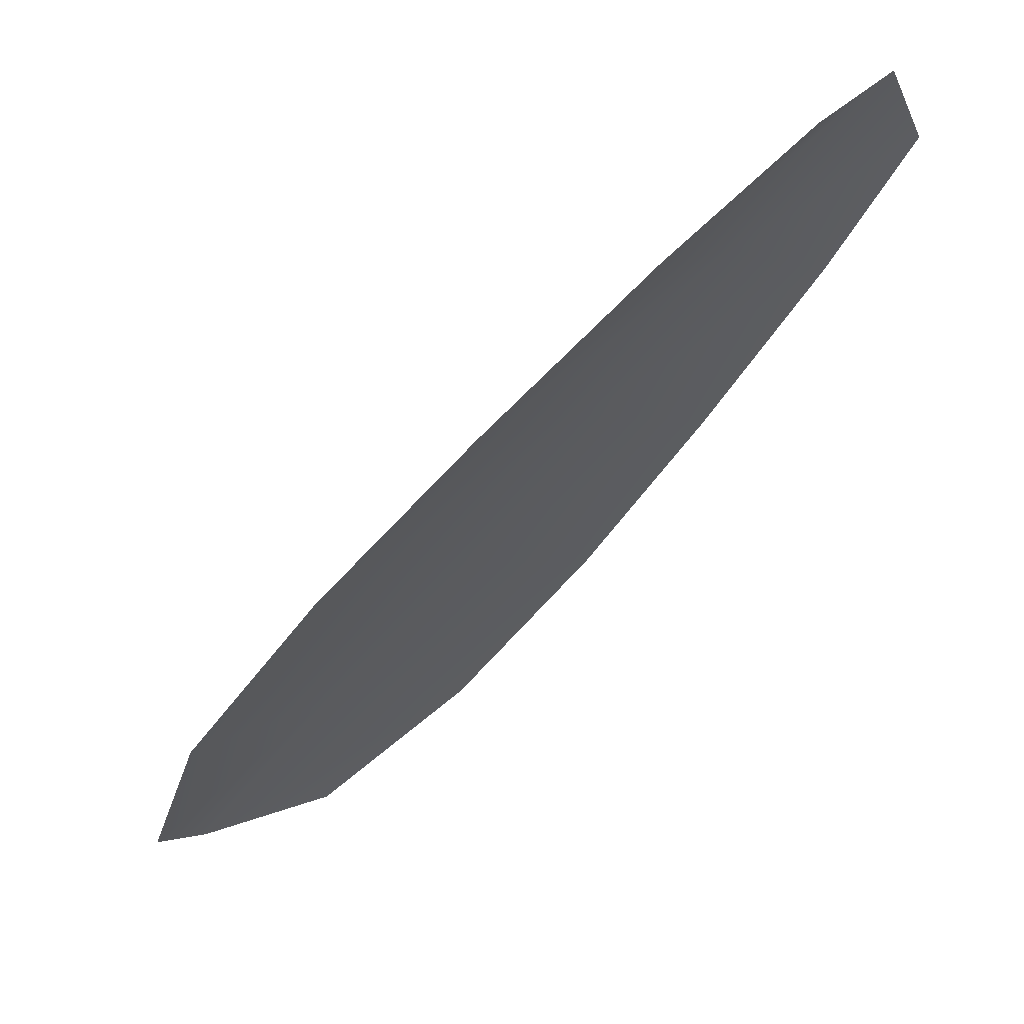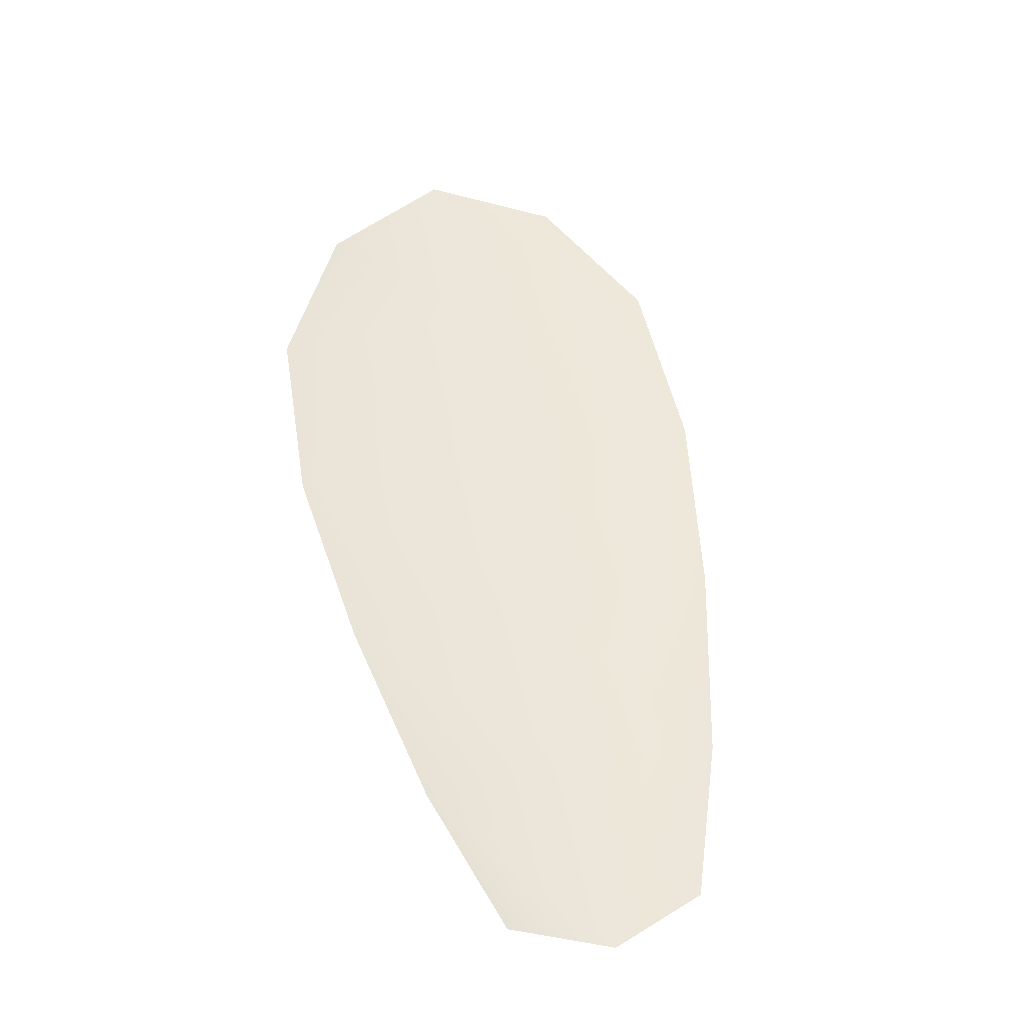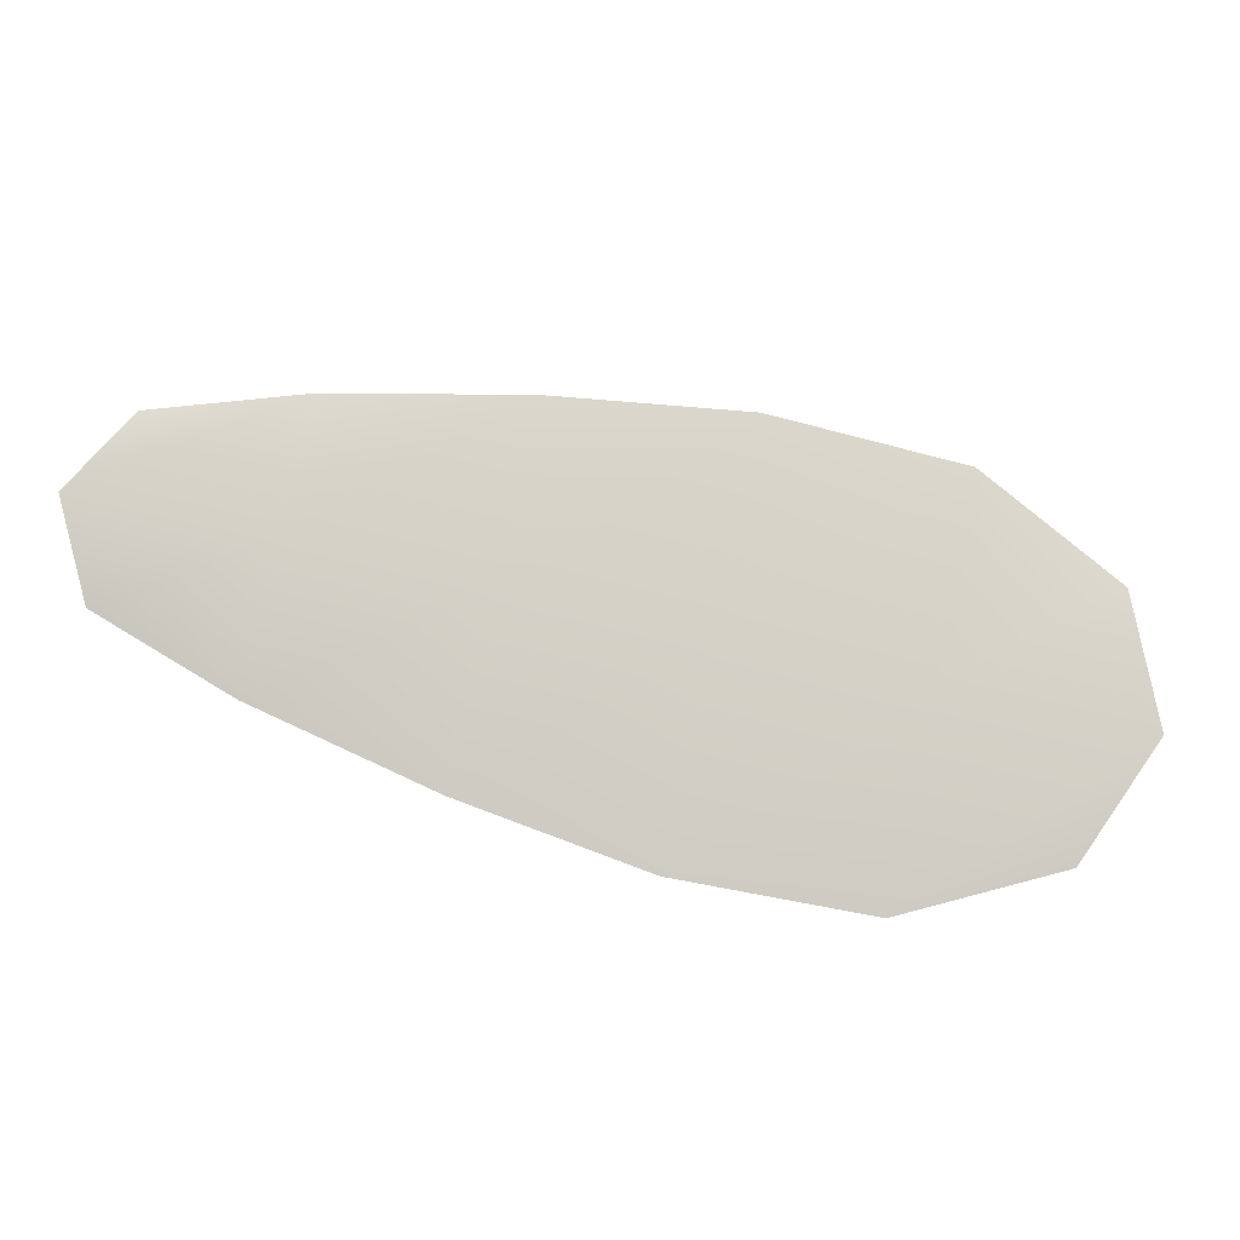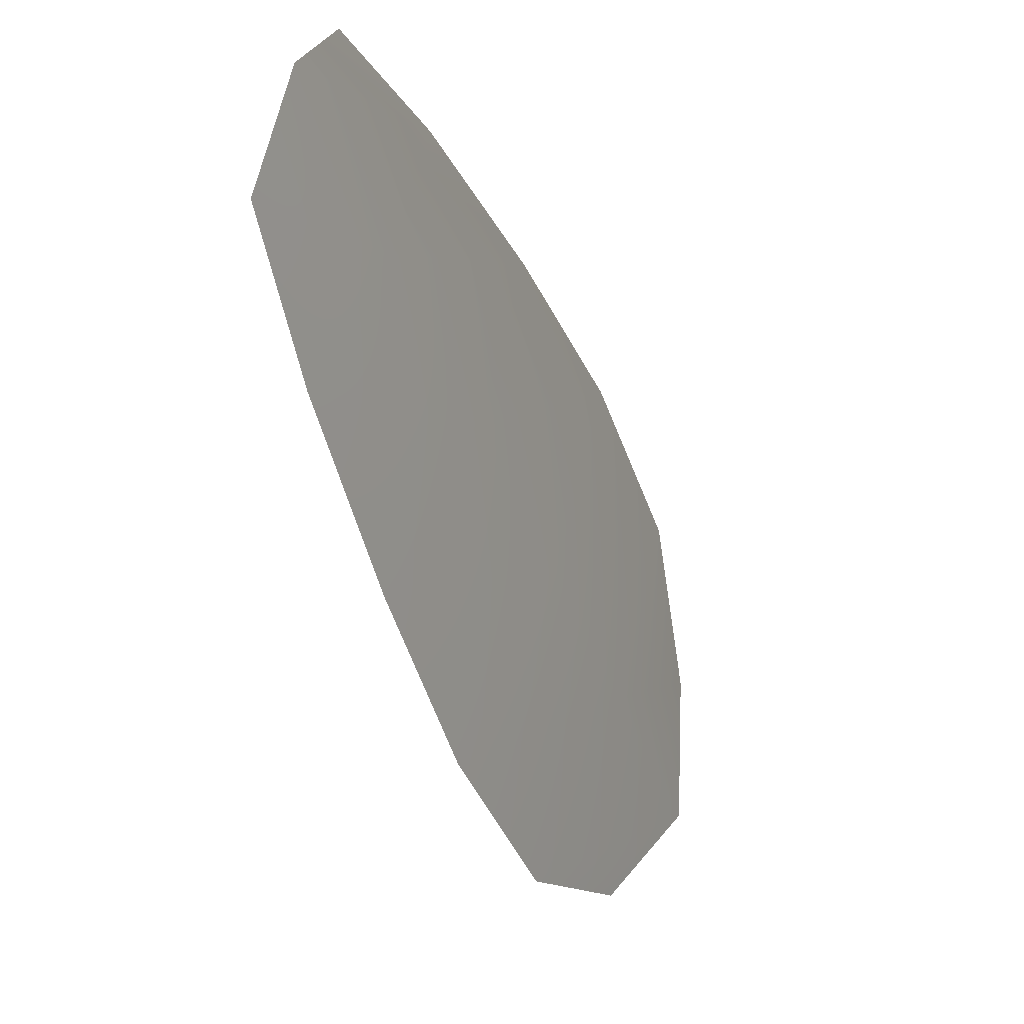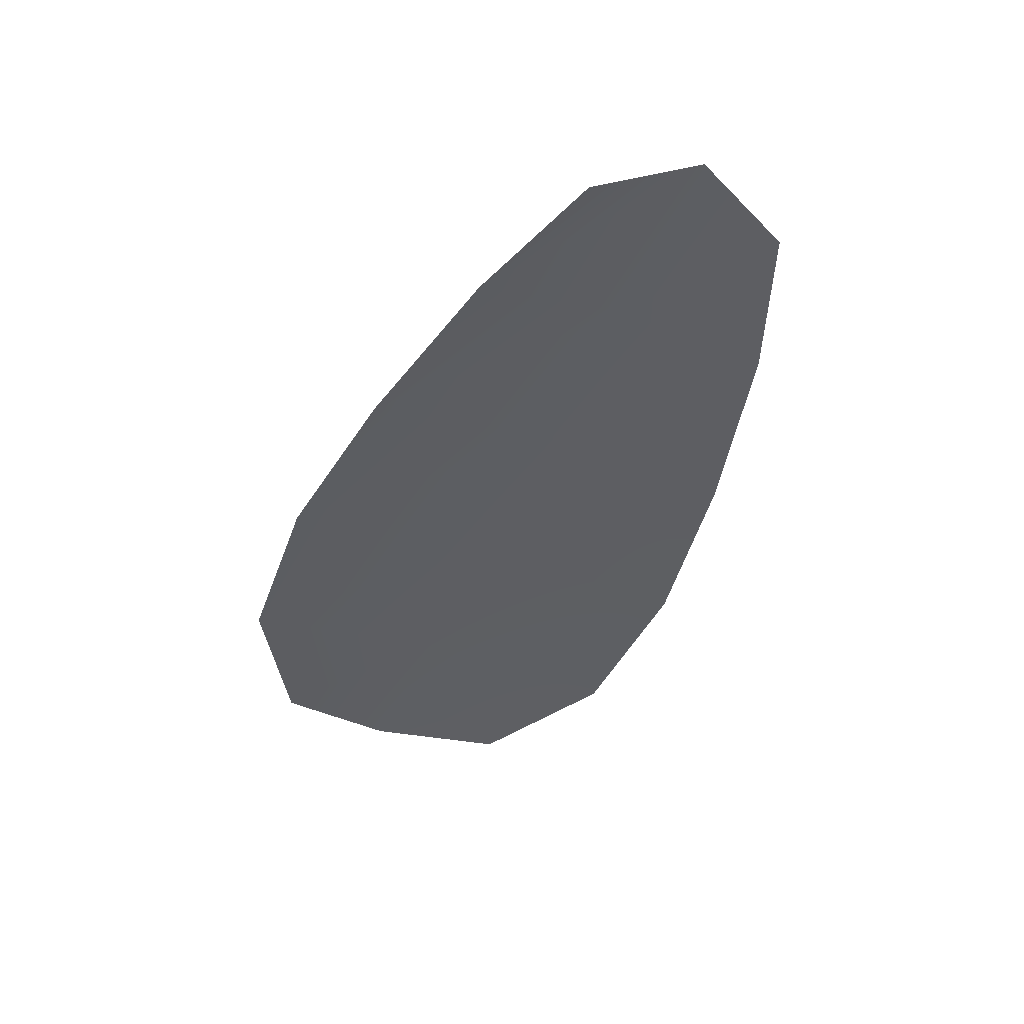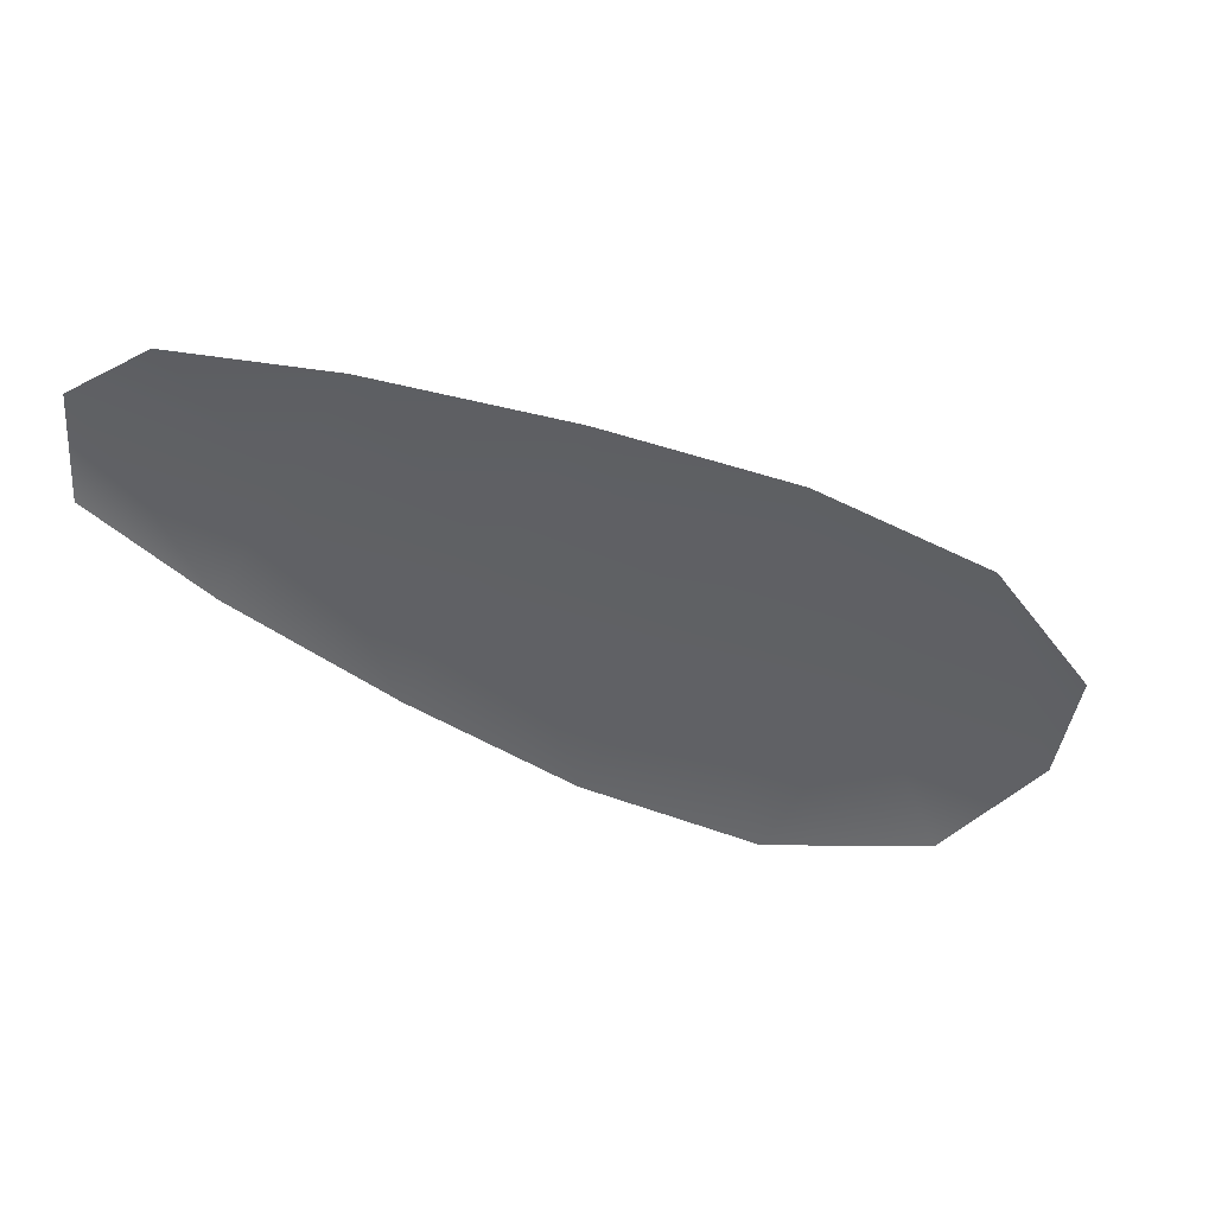
<metadata>
{"format":"obj","ext":"obj","renderer":"f3d","projection":"perspective","resolution":1024,"background":"white","views":[{"elev":67.2,"azim":143.4,"up":"+Y"},{"elev":53.1,"azim":-143.4,"up":"+Z"},{"elev":78.3,"azim":-29.7,"up":"+Z"},{"elev":3.1,"azim":-64.2,"up":"+Y"},{"elev":-38.8,"azim":-152.1,"up":"+Z"},{"elev":-47.9,"azim":-70.1,"up":"+Z"}]}
</metadata>
<code>
o feather_flight_tertiary_027
v 0.075 0.05274 0.01742
v 0.074 0.05163 0.0174
v 0.0805 0.04807 0.0175
v 0.07914 0.04656 0.01746
v 0.07423 0.05244 0.01756
v 0.08012 0.04704 0.01764
v 0.07617 0.05221 0.01744
v 0.07758 0.05139 0.01746
v 0.07889 0.05048 0.01748
v 0.08003 0.04936 0.01749
v 0.07782 0.04691 0.01744
v 0.0766 0.04794 0.01743
v 0.07558 0.04918 0.01741
v 0.07463 0.05051 0.01741
v 0.07541 0.05136 0.01758
v 0.07658 0.05029 0.01759
v 0.07775 0.04921 0.01761
v 0.07892 0.04814 0.01762
f 18 10 3 6
f 11 18 6 4
f 5 1 7 15
f 15 7 8 16
f 16 8 9 17
f 17 9 10 18
f 2 5 15 14
f 14 15 16 13
f 13 16 17 12
f 12 17 18 11

</code>
